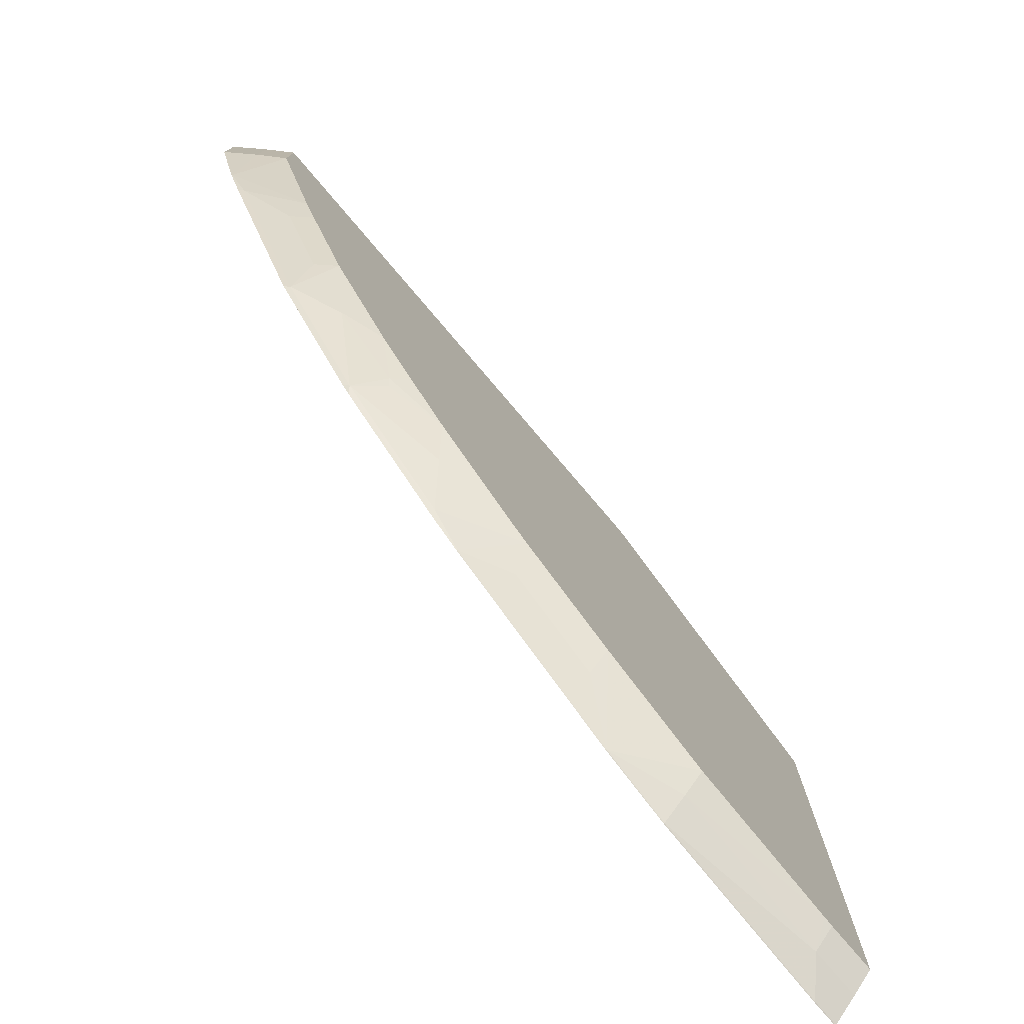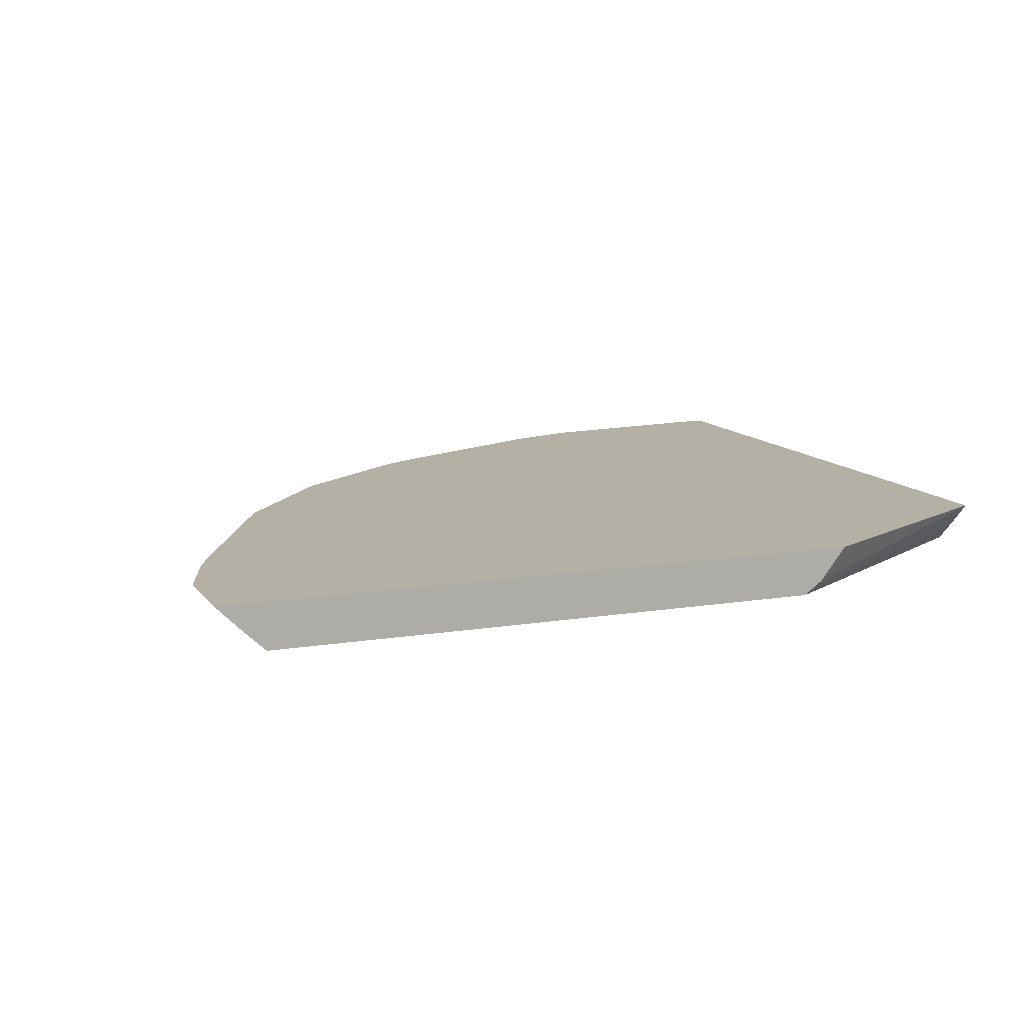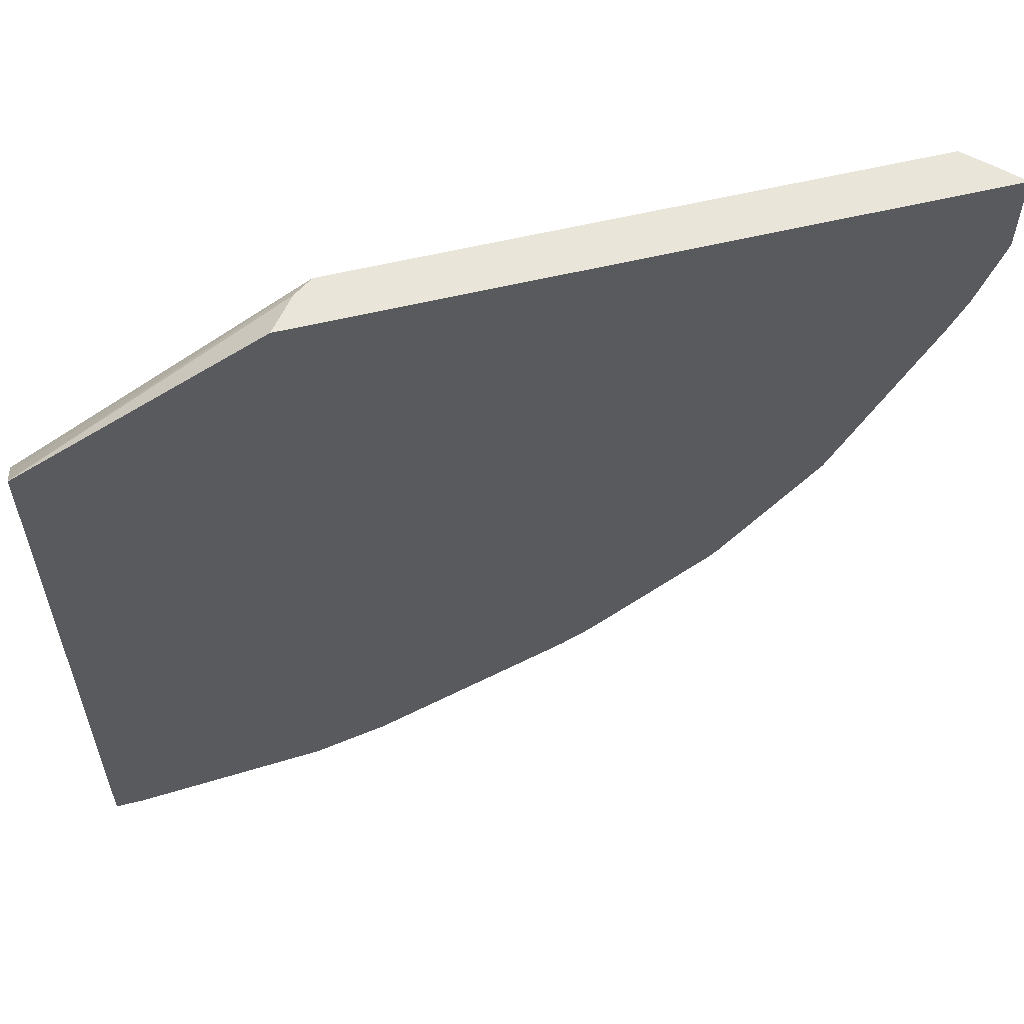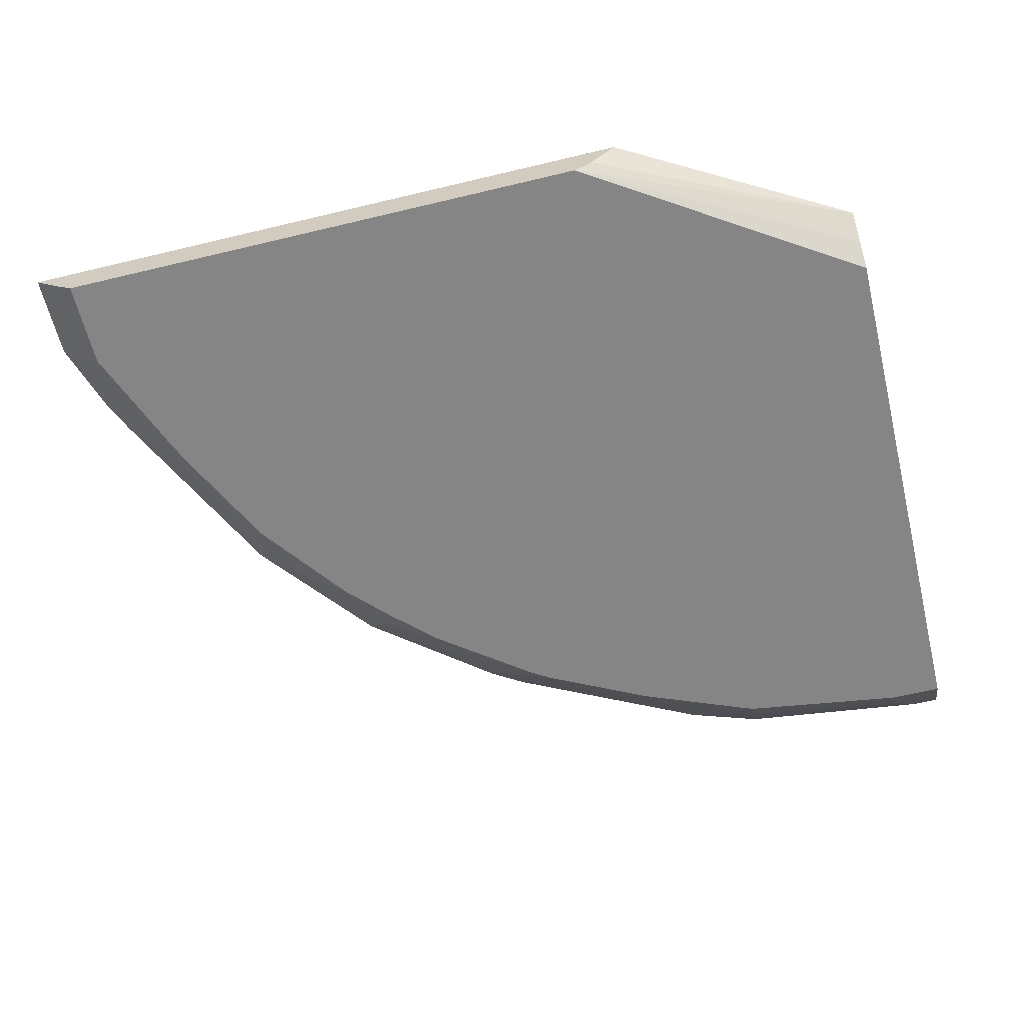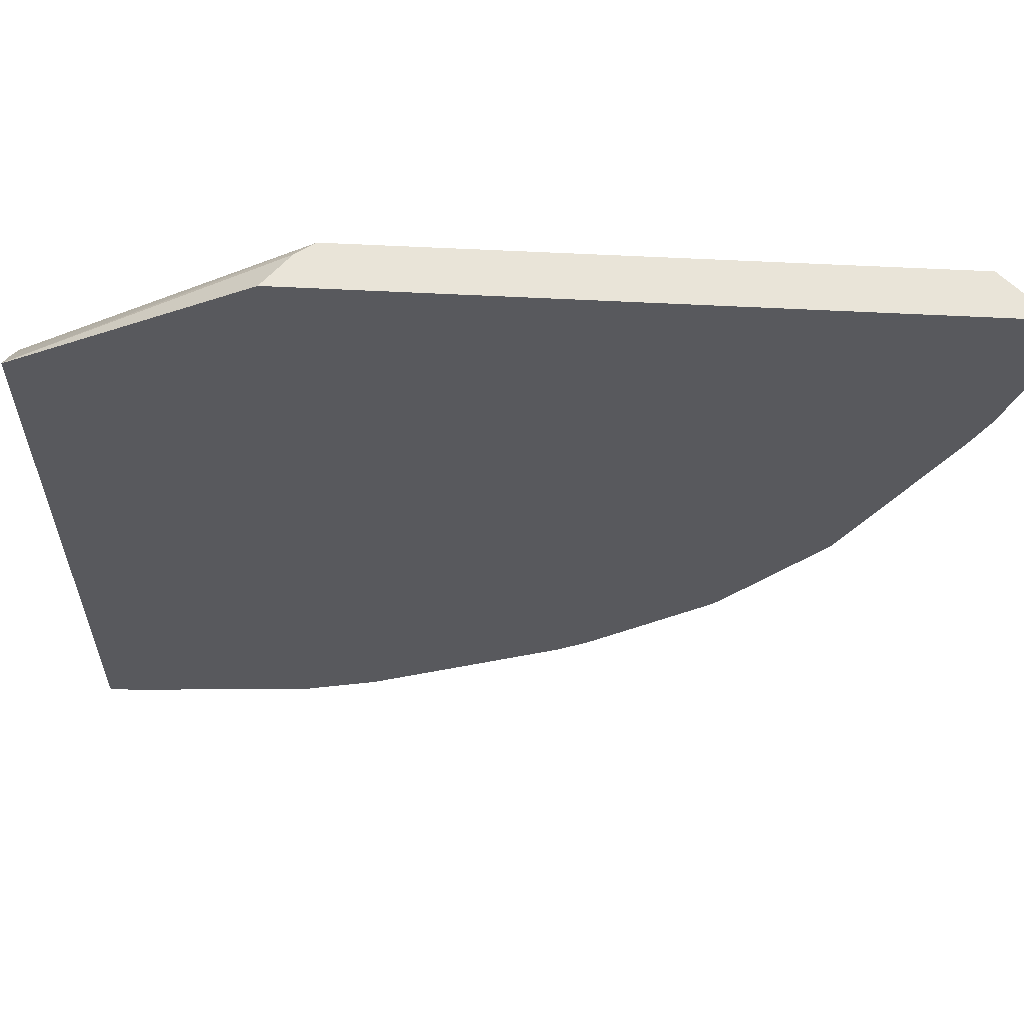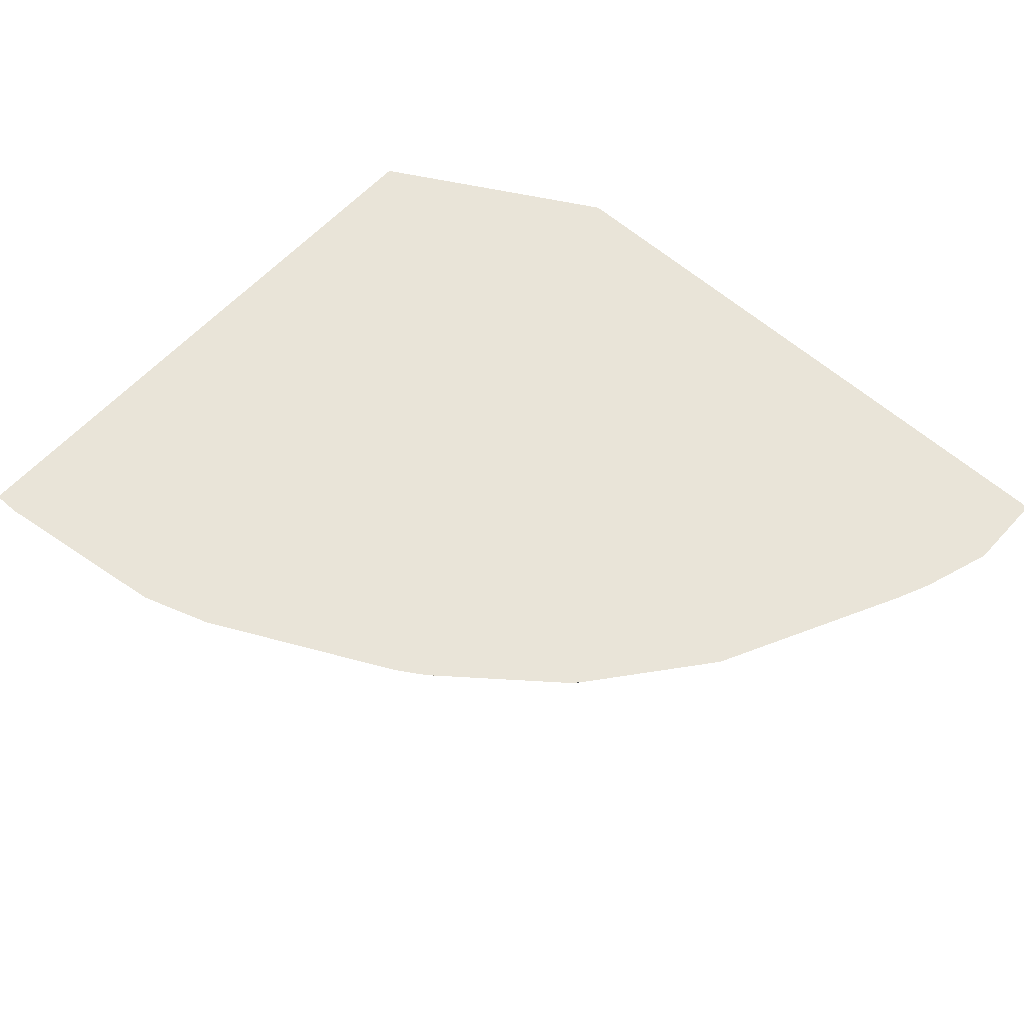
<metadata>
{"format":"obj","ext":"obj","renderer":"f3d","projection":"perspective","resolution":1024,"background":"white","views":[{"elev":-77.5,"azim":-49.6,"up":"+Z"},{"elev":11.7,"azim":-21.8,"up":"+Y"},{"elev":58.2,"azim":166.0,"up":"+Z"},{"elev":-61.9,"azim":13.7,"up":"+Y"},{"elev":60.0,"azim":-177.0,"up":"+Z"},{"elev":59.9,"azim":-137.9,"up":"+Y"}]}
</metadata>
<code>
v 0.002669 -0.6204 -0.7646
v 0.002669 -0.6204 -0.2181
v 0.002669 -0.621 -0.7643
v -0.0205 -0.6204 -0.7646
v 0.002669 -0.6207 -0.2183
v -0.1963 -0.6204 -0.106
v 0.002669 -0.6415 -0.7438
v -0.0205 -0.621 -0.7643
v -0.1843 -0.6204 -0.7441
v 0.002669 -0.621 -0.2184
v -0.2182 -0.6482 -0.106
v -0.7441 -0.6204 -0.106
v 0.002669 -0.6593 -0.7247
v -0.04097 -0.6415 -0.7438
v -0.1843 -0.621 -0.7438
v -0.2457 -0.621 -0.7234
v -0.2457 -0.6204 -0.7236
v 0.002669 -0.6415 -0.2389
v -0.2337 -0.6593 -0.106
v -0.7441 -0.6204 -0.178
v -0.7438 -0.621 -0.106
v 0.002669 -0.6593 -0.258
v -0.04097 -0.6593 -0.7247
v -0.04909 -0.6593 -0.7237
v -0.1843 -0.6415 -0.7234
v -0.2867 -0.6593 -0.6633
v -0.2867 -0.6415 -0.6824
v -0.3276 -0.621 -0.6824
v -0.3668 -0.6204 -0.6631
v -0.2475 -0.6204 -0.7228
v -0.1843 -0.6593 -0.7042
v -0.7042 -0.6593 -0.106
v -0.7438 -0.621 -0.1775
v -0.7236 -0.6204 -0.2395
v -0.7233 -0.621 -0.2389
v -0.7233 -0.6415 -0.106
v -0.3276 -0.6593 -0.6428
v -0.3685 -0.6415 -0.6415
v -0.4094 -0.621 -0.6415
v -0.4077 -0.6204 -0.6426
v -0.7042 -0.6593 -0.1802
v -0.7233 -0.6415 -0.1775
v -0.7103 -0.6204 -0.2693
v -0.7063 -0.6244 -0.2713
v -0.6633 -0.6593 -0.2825
v -0.3357 -0.6593 -0.6388
v -0.3685 -0.6593 -0.6223
v -0.3766 -0.6593 -0.6183
v -0.4401 -0.6244 -0.6193
v -0.4361 -0.6204 -0.6253
v -0.4112 -0.6204 -0.6408
v -0.6694 -0.6204 -0.3512
v -0.6858 -0.6244 -0.3123
v -0.6653 -0.6449 -0.3123
v -0.6509 -0.6593 -0.3092
v -0.3931 -0.6593 -0.6079
v -0.4606 -0.6449 -0.5784
v -0.5425 -0.6244 -0.5373
v -0.5385 -0.6204 -0.5434
v -0.6284 -0.6204 -0.4331
v -0.6244 -0.6244 -0.4351
v -0.6244 -0.6449 -0.3942
v -0.61 -0.6593 -0.3911
v -0.475 -0.6593 -0.5466
v -0.522 -0.6449 -0.5272
v -0.5465 -0.6204 -0.5353
v -0.5254 -0.6483 -0.5186
v -0.5835 -0.6449 -0.4555
v -0.5486 -0.6593 -0.4729
v -0.5129 -0.6593 -0.51
f 34 43 44
f 34 44 35
f 35 44 45
f 32 42 41
f 33 35 42
f 35 45 41
f 16 27 38
f 37 46 38
f 38 47 48
f 38 48 39
f 38 46 47
f 32 36 42
f 39 48 49
f 35 41 42
f 29 39 40
f 16 25 31
f 28 38 39
f 27 37 38
f 26 37 27
f 24 31 25
f 21 42 36
f 21 33 42
f 20 35 33
f 20 34 35
f 18 19 22
f 16 31 26
f 16 30 17
f 16 29 30
f 16 28 29
f 39 49 50
f 28 39 29
f 39 50 51
f 58 61 60
f 43 52 53
f 67 69 68
f 16 26 27
f 67 70 69
f 64 67 65
f 64 70 67
f 63 68 69
f 61 63 62
f 61 68 63
f 58 60 66
f 58 68 61
f 58 67 68
f 58 65 67
f 58 66 59
f 57 65 58
f 57 64 65
f 56 64 57
f 54 63 55
f 43 53 44
f 44 53 54
f 44 54 45
f 45 54 55
f 48 56 49
f 49 56 57
f 39 51 40
f 49 57 58
f 49 59 50
f 52 60 61
f 52 61 53
f 53 61 62
f 53 62 54
f 54 62 63
f 49 58 59
f 15 25 16
f 16 38 28
f 14 24 25
f 4 15 9
f 4 8 15
f 3 14 8
f 3 7 14
f 2 6 5
f 1 6 2
f 1 12 6
f 1 20 12
f 1 34 20
f 1 52 43
f 1 60 52
f 1 66 60
f 1 59 66
f 1 50 59
f 5 6 11
f 1 51 50
f 1 29 40
f 1 30 29
f 1 17 30
f 1 9 17
f 1 4 9
f 1 8 4
f 1 3 8
f 1 7 3
f 1 13 7
f 1 22 13
f 1 18 22
f 1 10 18
f 1 5 10
f 1 2 5
f 1 40 51
f 5 11 10
f 1 43 34
f 6 21 36
f 13 55 63
f 13 63 69
f 13 69 70
f 13 70 64
f 13 64 56
f 13 56 48
f 13 45 55
f 13 48 47
f 13 46 37
f 6 12 21
f 13 26 31
f 13 31 24
f 13 24 23
f 14 23 24
f 13 47 46
f 13 41 45
f 13 37 26
f 13 19 32
f 13 32 41
f 6 36 32
f 6 32 19
f 6 19 11
f 7 13 23
f 7 23 14
f 8 14 15
f 14 25 15
f 9 16 17
f 10 11 19
f 10 19 18
f 9 15 16
f 12 20 33
f 12 33 21
f 13 22 19

</code>
